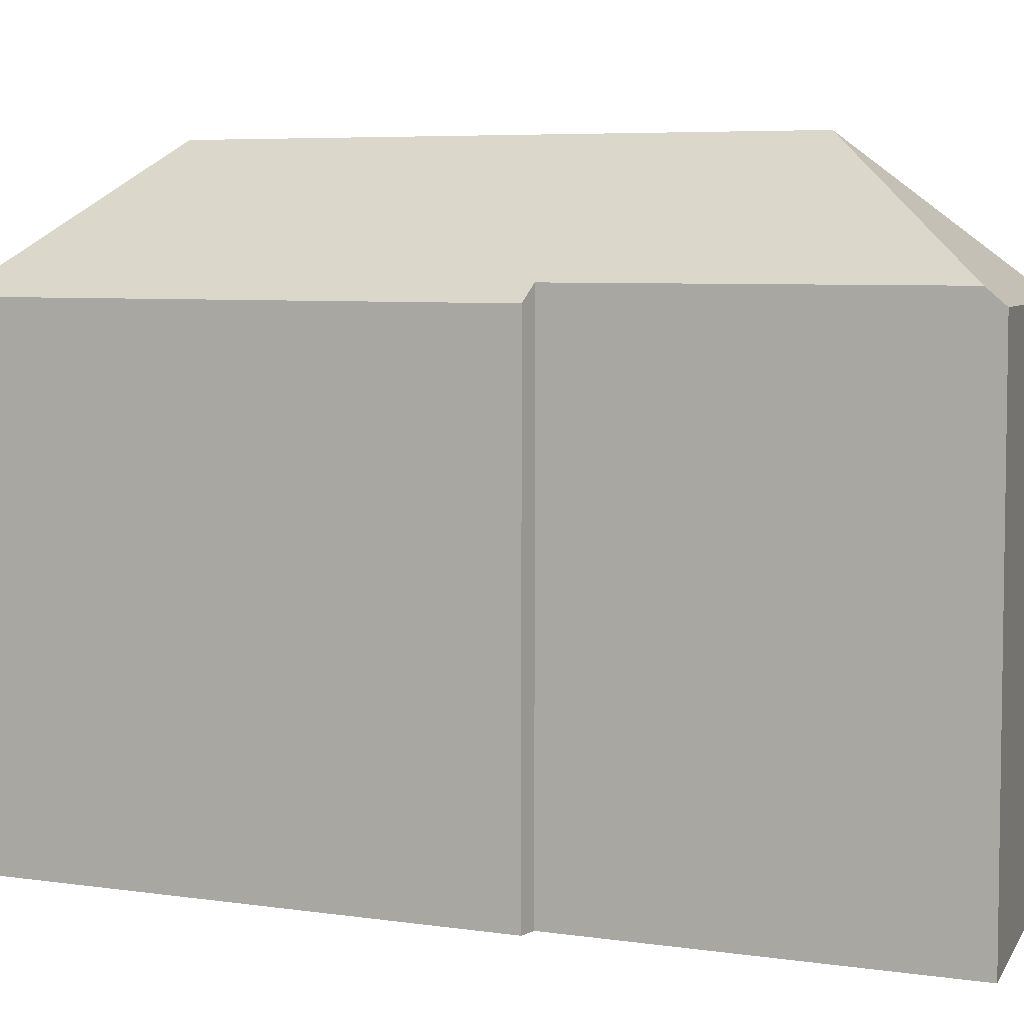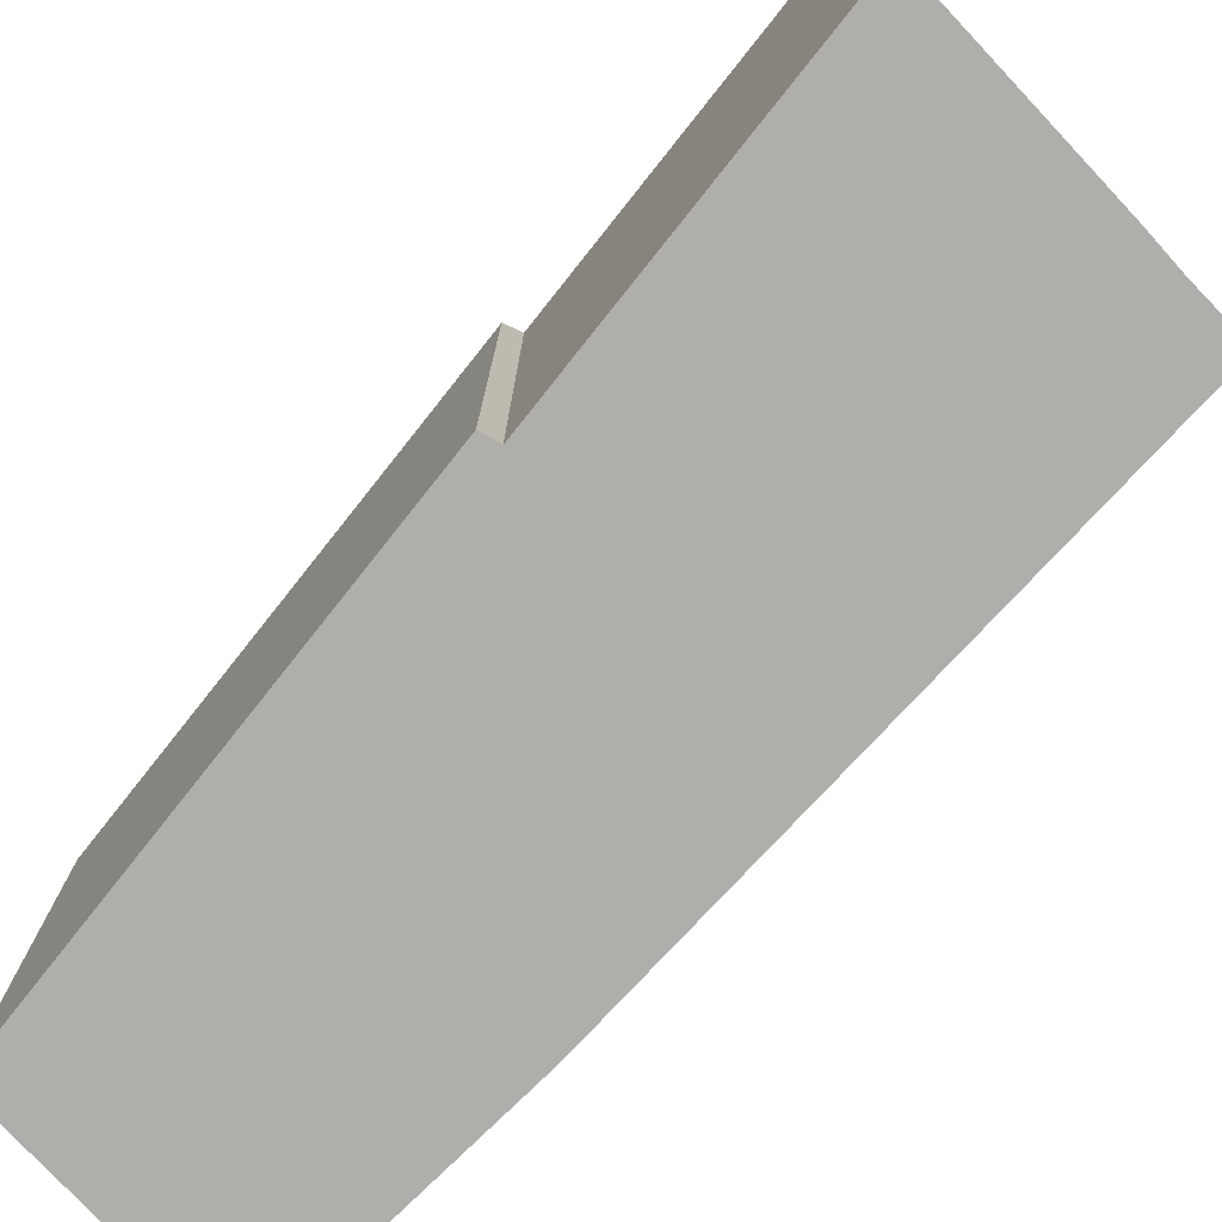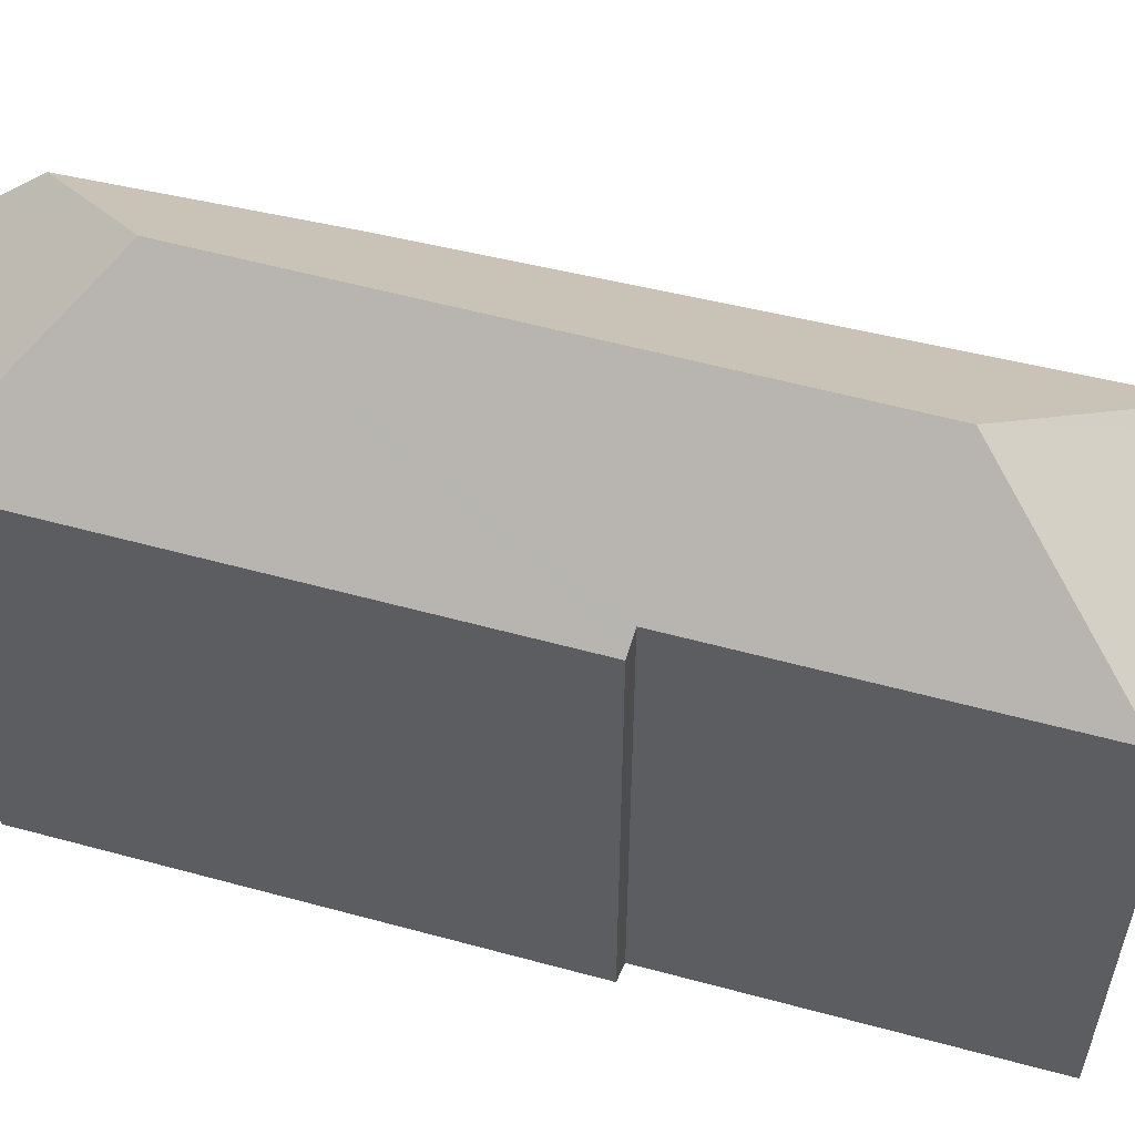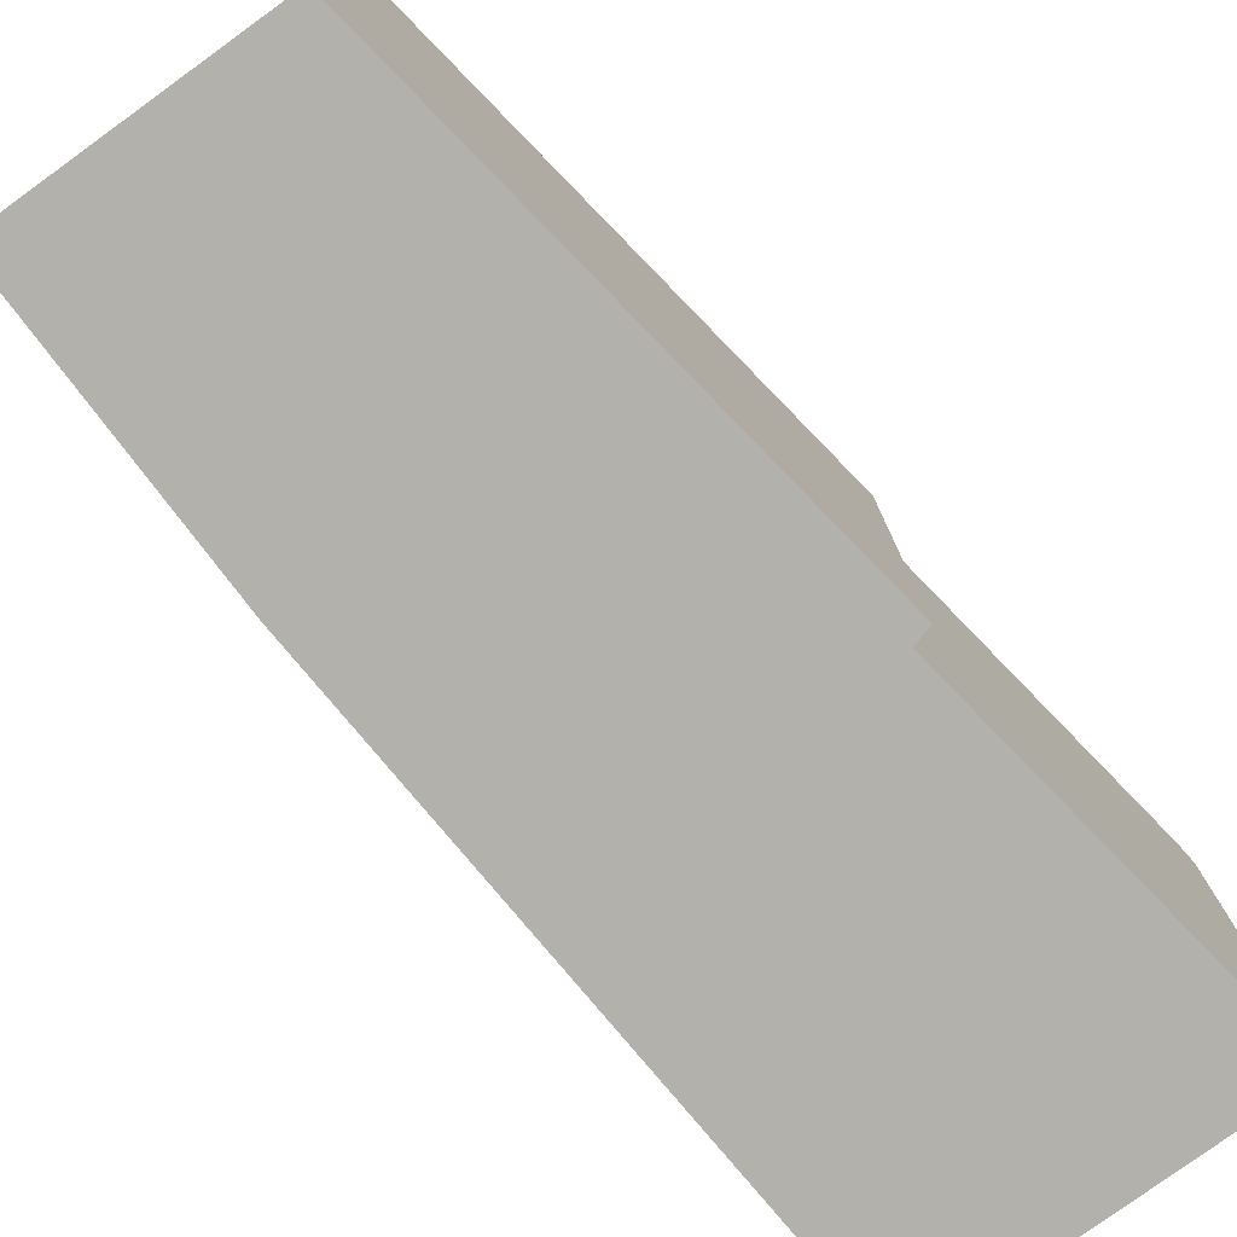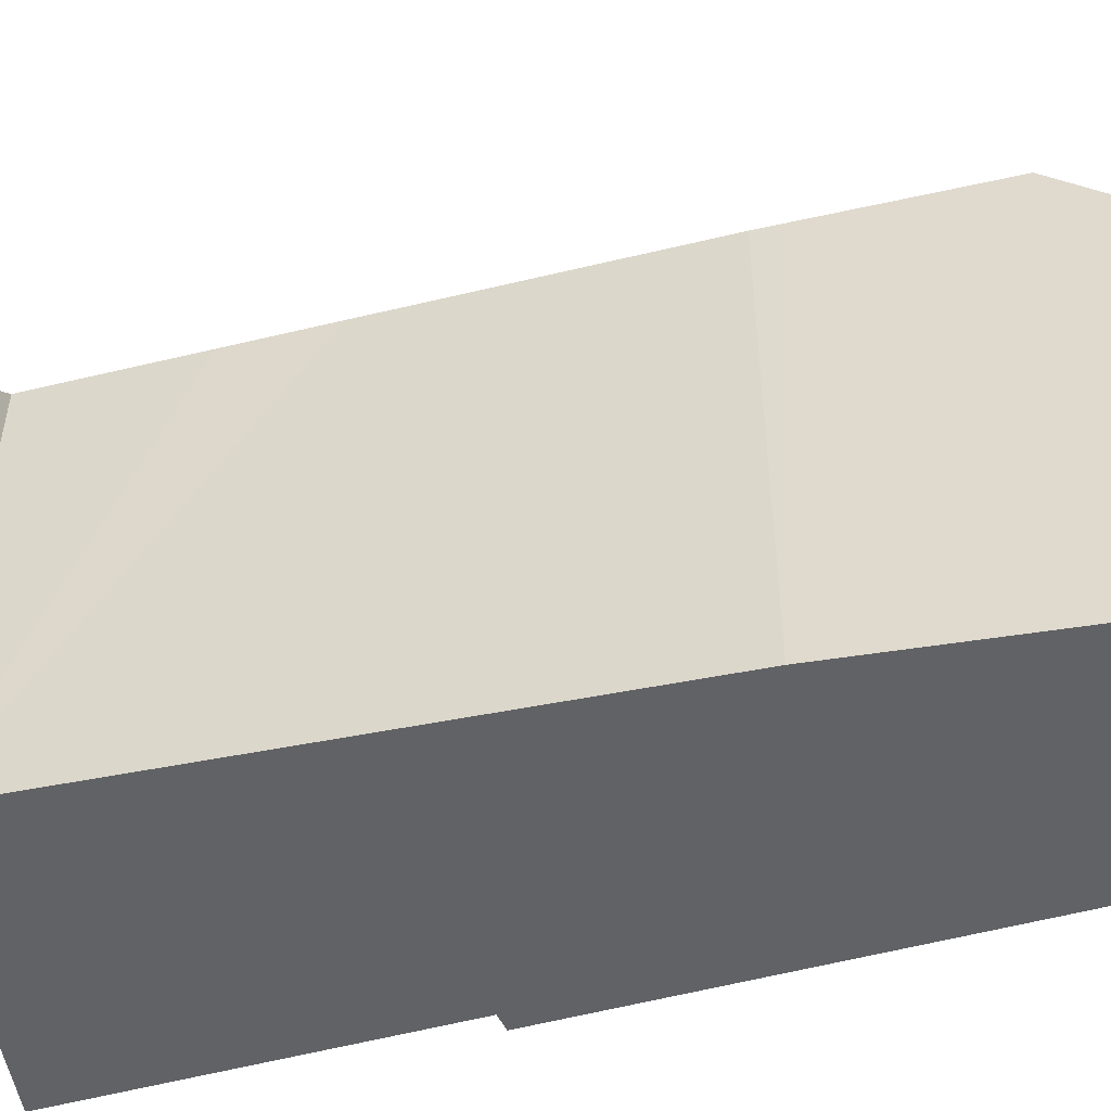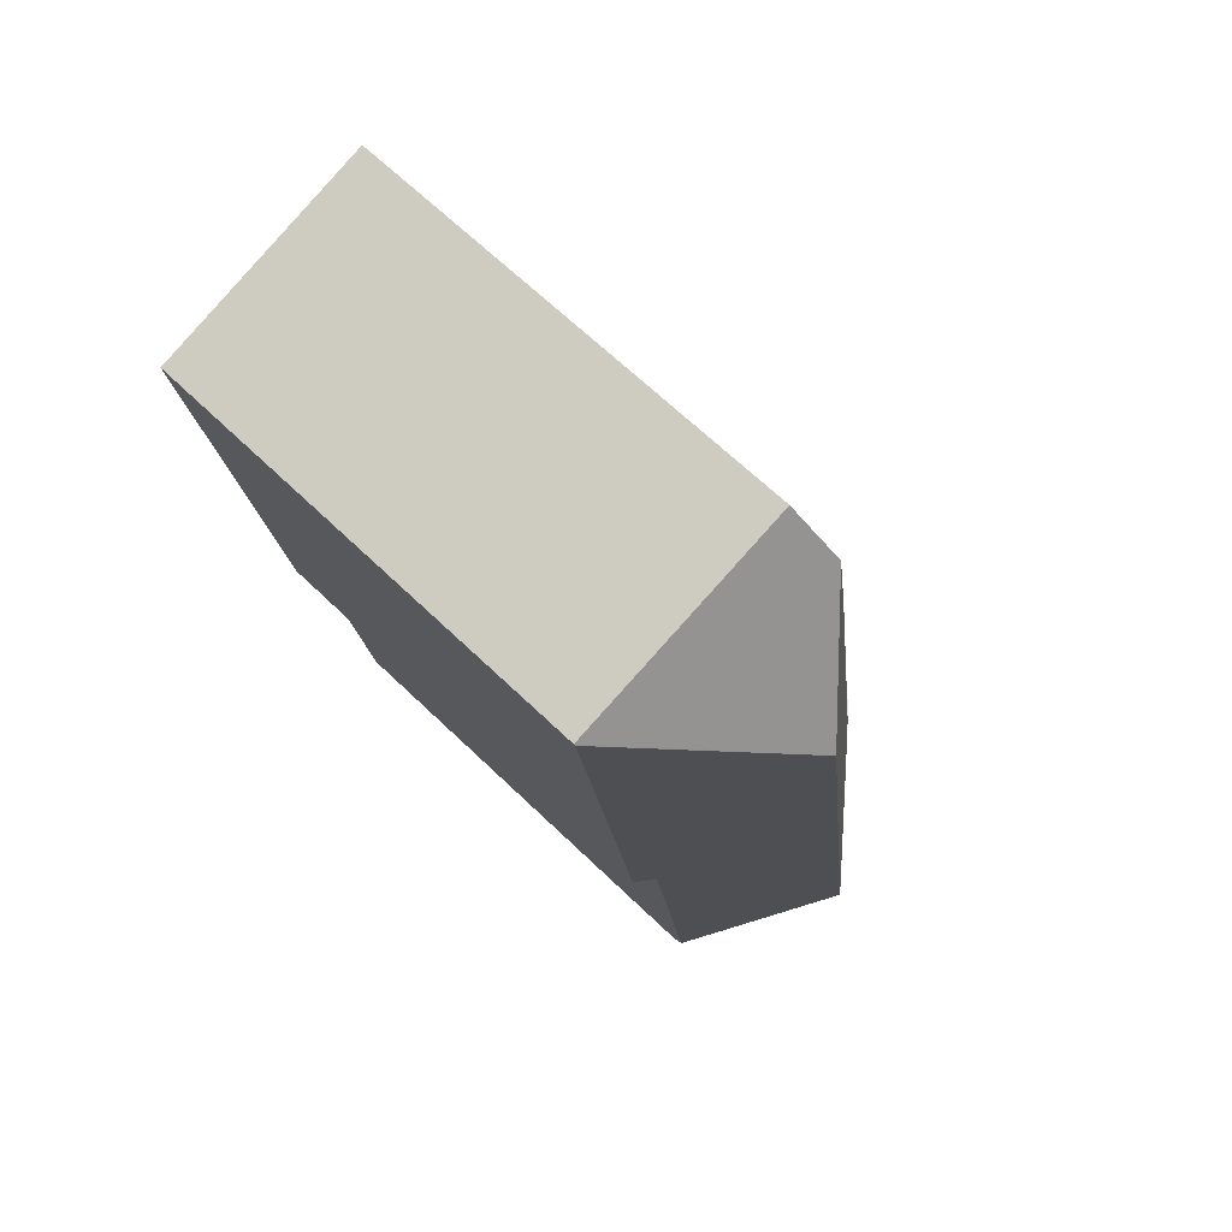
<metadata>
{"format":"obj","ext":"obj","renderer":"f3d","projection":"perspective","resolution":1024,"background":"white","views":[{"elev":5.6,"azim":122.9,"up":"+Y"},{"elev":-77.7,"azim":149.3,"up":"+Y"},{"elev":56.6,"azim":113.6,"up":"+Y"},{"elev":-79.0,"azim":52.0,"up":"+Y"},{"elev":-50.5,"azim":-65.3,"up":"+Y"},{"elev":66.3,"azim":134.0,"up":"+Z"}]}
</metadata>
<code>
v  4.942 14.65 2.415
v  1.33 11.53 -0.39
v  0.834 11.53 -0.247
v  1.773 11.54 -0.508
v  2.675 11.52 -0.794
v  3.118 11.52 -0.923
v  7.613 11.54 -2.224
v  7.672 11.9 -1.8
v  7.634 11.66 -2.077
v  0.731 11.44 -0.216
v  0.454 11.18 0.047
v  0.042 10.84 0.004
v  1.299 11.44 3.96
v  6.79 14.65 15.99
v  1.828 11.6 6.407
v  3.447 12.1 13.9
v  3.605 12.16 14.5
v  4.808 12.65 19.05
v  5.041 11.89 19.93
v  5.151 11.52 20.34
v  10.9 11.5 18.69
v  10.9 11.53 18.65
v  8.796 11.89 6.407
v  9.117 11.62 6.407
v  9.237 11.52 6.407
v  10.35 11.53 14.62
v  0.454 -2.878e-18 0.047
v  0 10.81 6.617e-16
v  0 0 0
v  0.042 -2.449e-19 0.004
v  5.151 -1.246e-15 20.34
v  10.9 -1.144e-15 18.69
v  3.447 -8.513e-16 13.9
v  1.828 -3.923e-16 6.407
v  1.299 -2.425e-16 3.96
v  5.041 -1.22e-15 19.93
v  3.605 -8.879e-16 14.5
v  4.808 -1.166e-15 19.05
v  10.35 -8.95e-16 14.62
v  9.237 -3.923e-16 6.407
v  10.9 -1.142e-15 18.65
v  8.796 -3.923e-16 6.407
v  7.634 1.272e-16 -2.077
v  7.613 1.362e-16 -2.224
v  7.672 1.102e-16 -1.8
v  9.117 -3.923e-16 6.407
v  2.675 4.862e-17 -0.794
v  3.118 5.652e-17 -0.923
v  1.773 3.111e-17 -0.508
v  1.33 11.53 -0.39
v  1.33 2.388e-17 -0.39
v  0.731 1.323e-17 -0.216
v  0.834 1.512e-17 -0.247
g defaultobject
f 1 2 3
f 2 1 4
f 4 1 5
f 5 1 6
f 6 1 7
f 7 1 8
f 7 8 9
f 10 1 3
f 1 10 11
f 11 10 12
f 1 11 13
f 1 13 14
f 14 13 15
f 14 15 16
f 14 16 17
f 14 17 18
f 19 14 18
f 14 19 20
f 14 20 21
f 14 21 22
f 1 23 8
f 23 1 14
f 23 14 24
f 24 14 25
f 25 14 26
f 26 14 22
f 12 27 11
f 27 12 28
f 27 28 29
f 27 29 30
f 31 21 20
f 21 31 32
f 27 13 11
f 13 27 15
f 15 27 16
f 16 27 33
f 33 27 34
f 34 27 35
f 33 17 16
f 17 33 18
f 18 33 19
f 19 33 20
f 20 33 36
f 20 36 31
f 36 33 37
f 36 37 38
f 21 26 22
f 26 21 32
f 26 32 25
f 25 32 39
f 25 39 40
f 39 32 41
f 42 8 23
f 8 42 9
f 9 42 7
f 7 42 43
f 7 43 44
f 43 42 45
f 24 42 23
f 42 24 25
f 42 25 40
f 42 40 46
f 44 6 7
f 6 44 5
f 5 44 47
f 47 44 48
f 5 49 4
f 49 5 47
f 49 50 4
f 50 49 51
f 51 3 50
f 3 51 10
f 10 51 28
f 28 51 52
f 28 52 29
f 52 51 53
f 31 41 32
f 41 31 39
f 39 31 36
f 39 36 40
f 40 36 38
f 40 38 37
f 40 37 33
f 40 33 34
f 40 34 42
f 40 42 46
f 42 34 45
f 45 34 35
f 45 35 43
f 43 35 44
f 44 35 48
f 48 35 27
f 48 27 47
f 47 27 49
f 49 27 51
f 51 27 53
f 53 27 52
f 52 27 30
f 52 30 29

</code>
